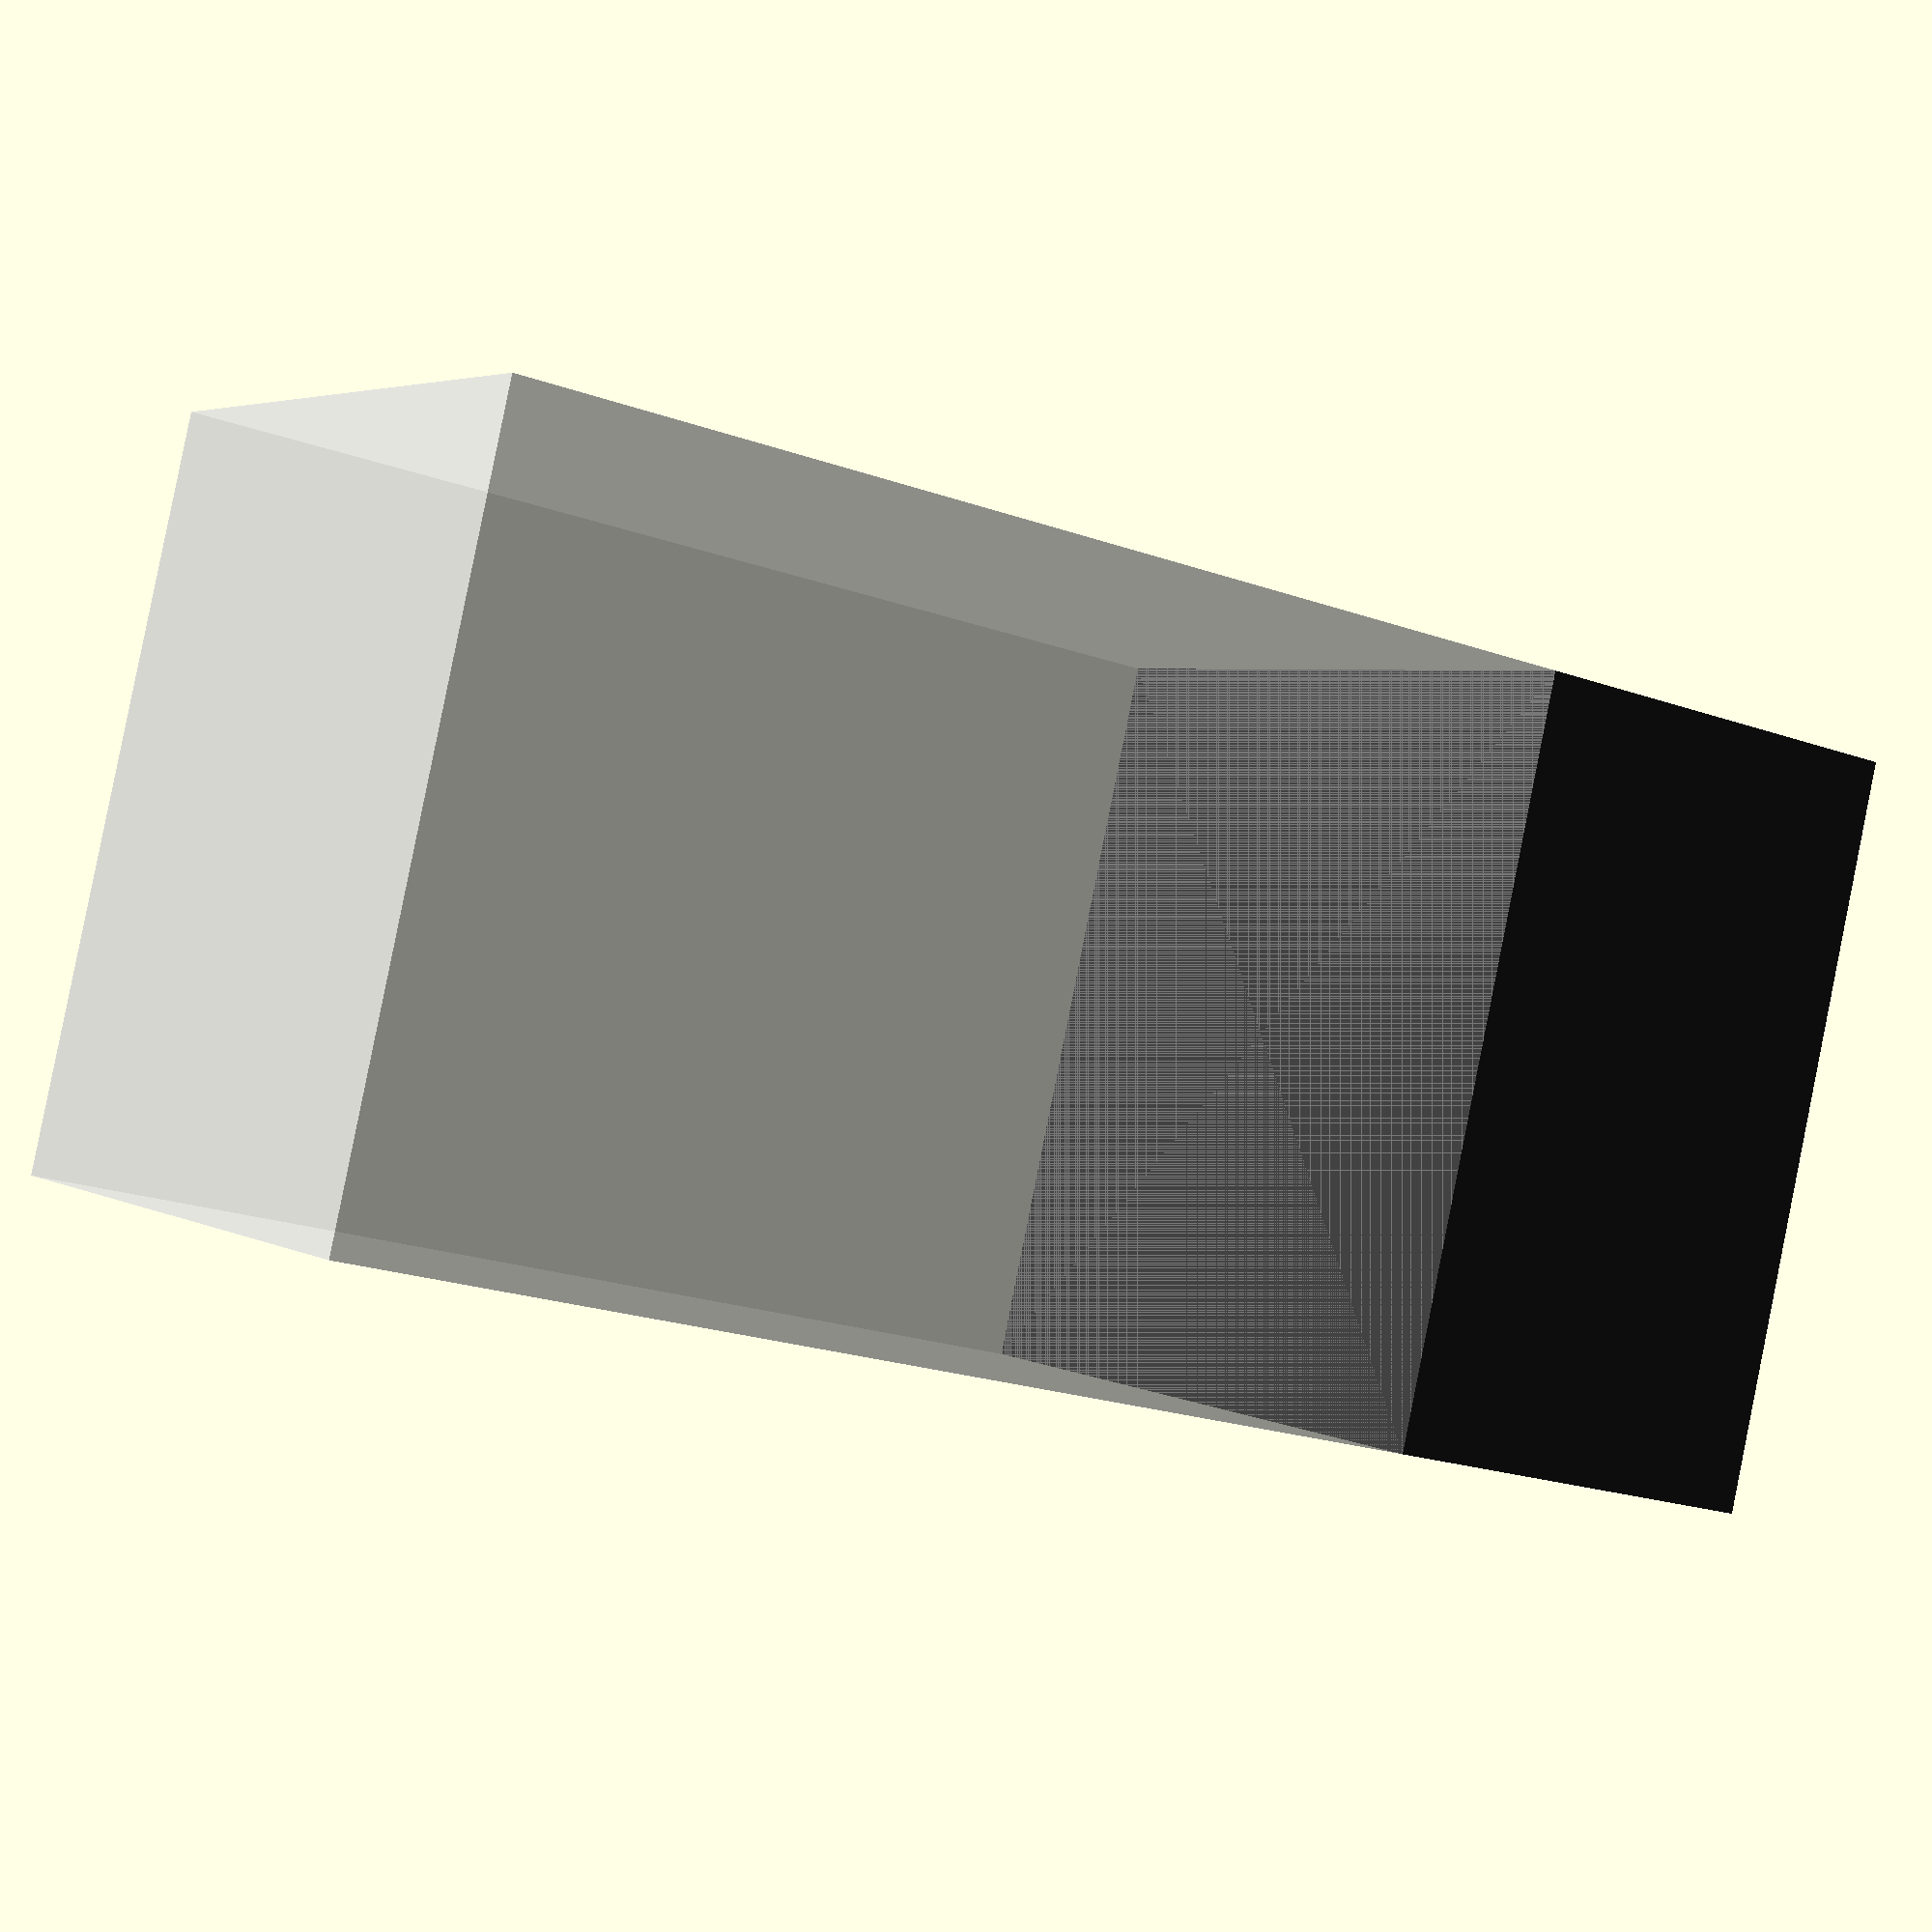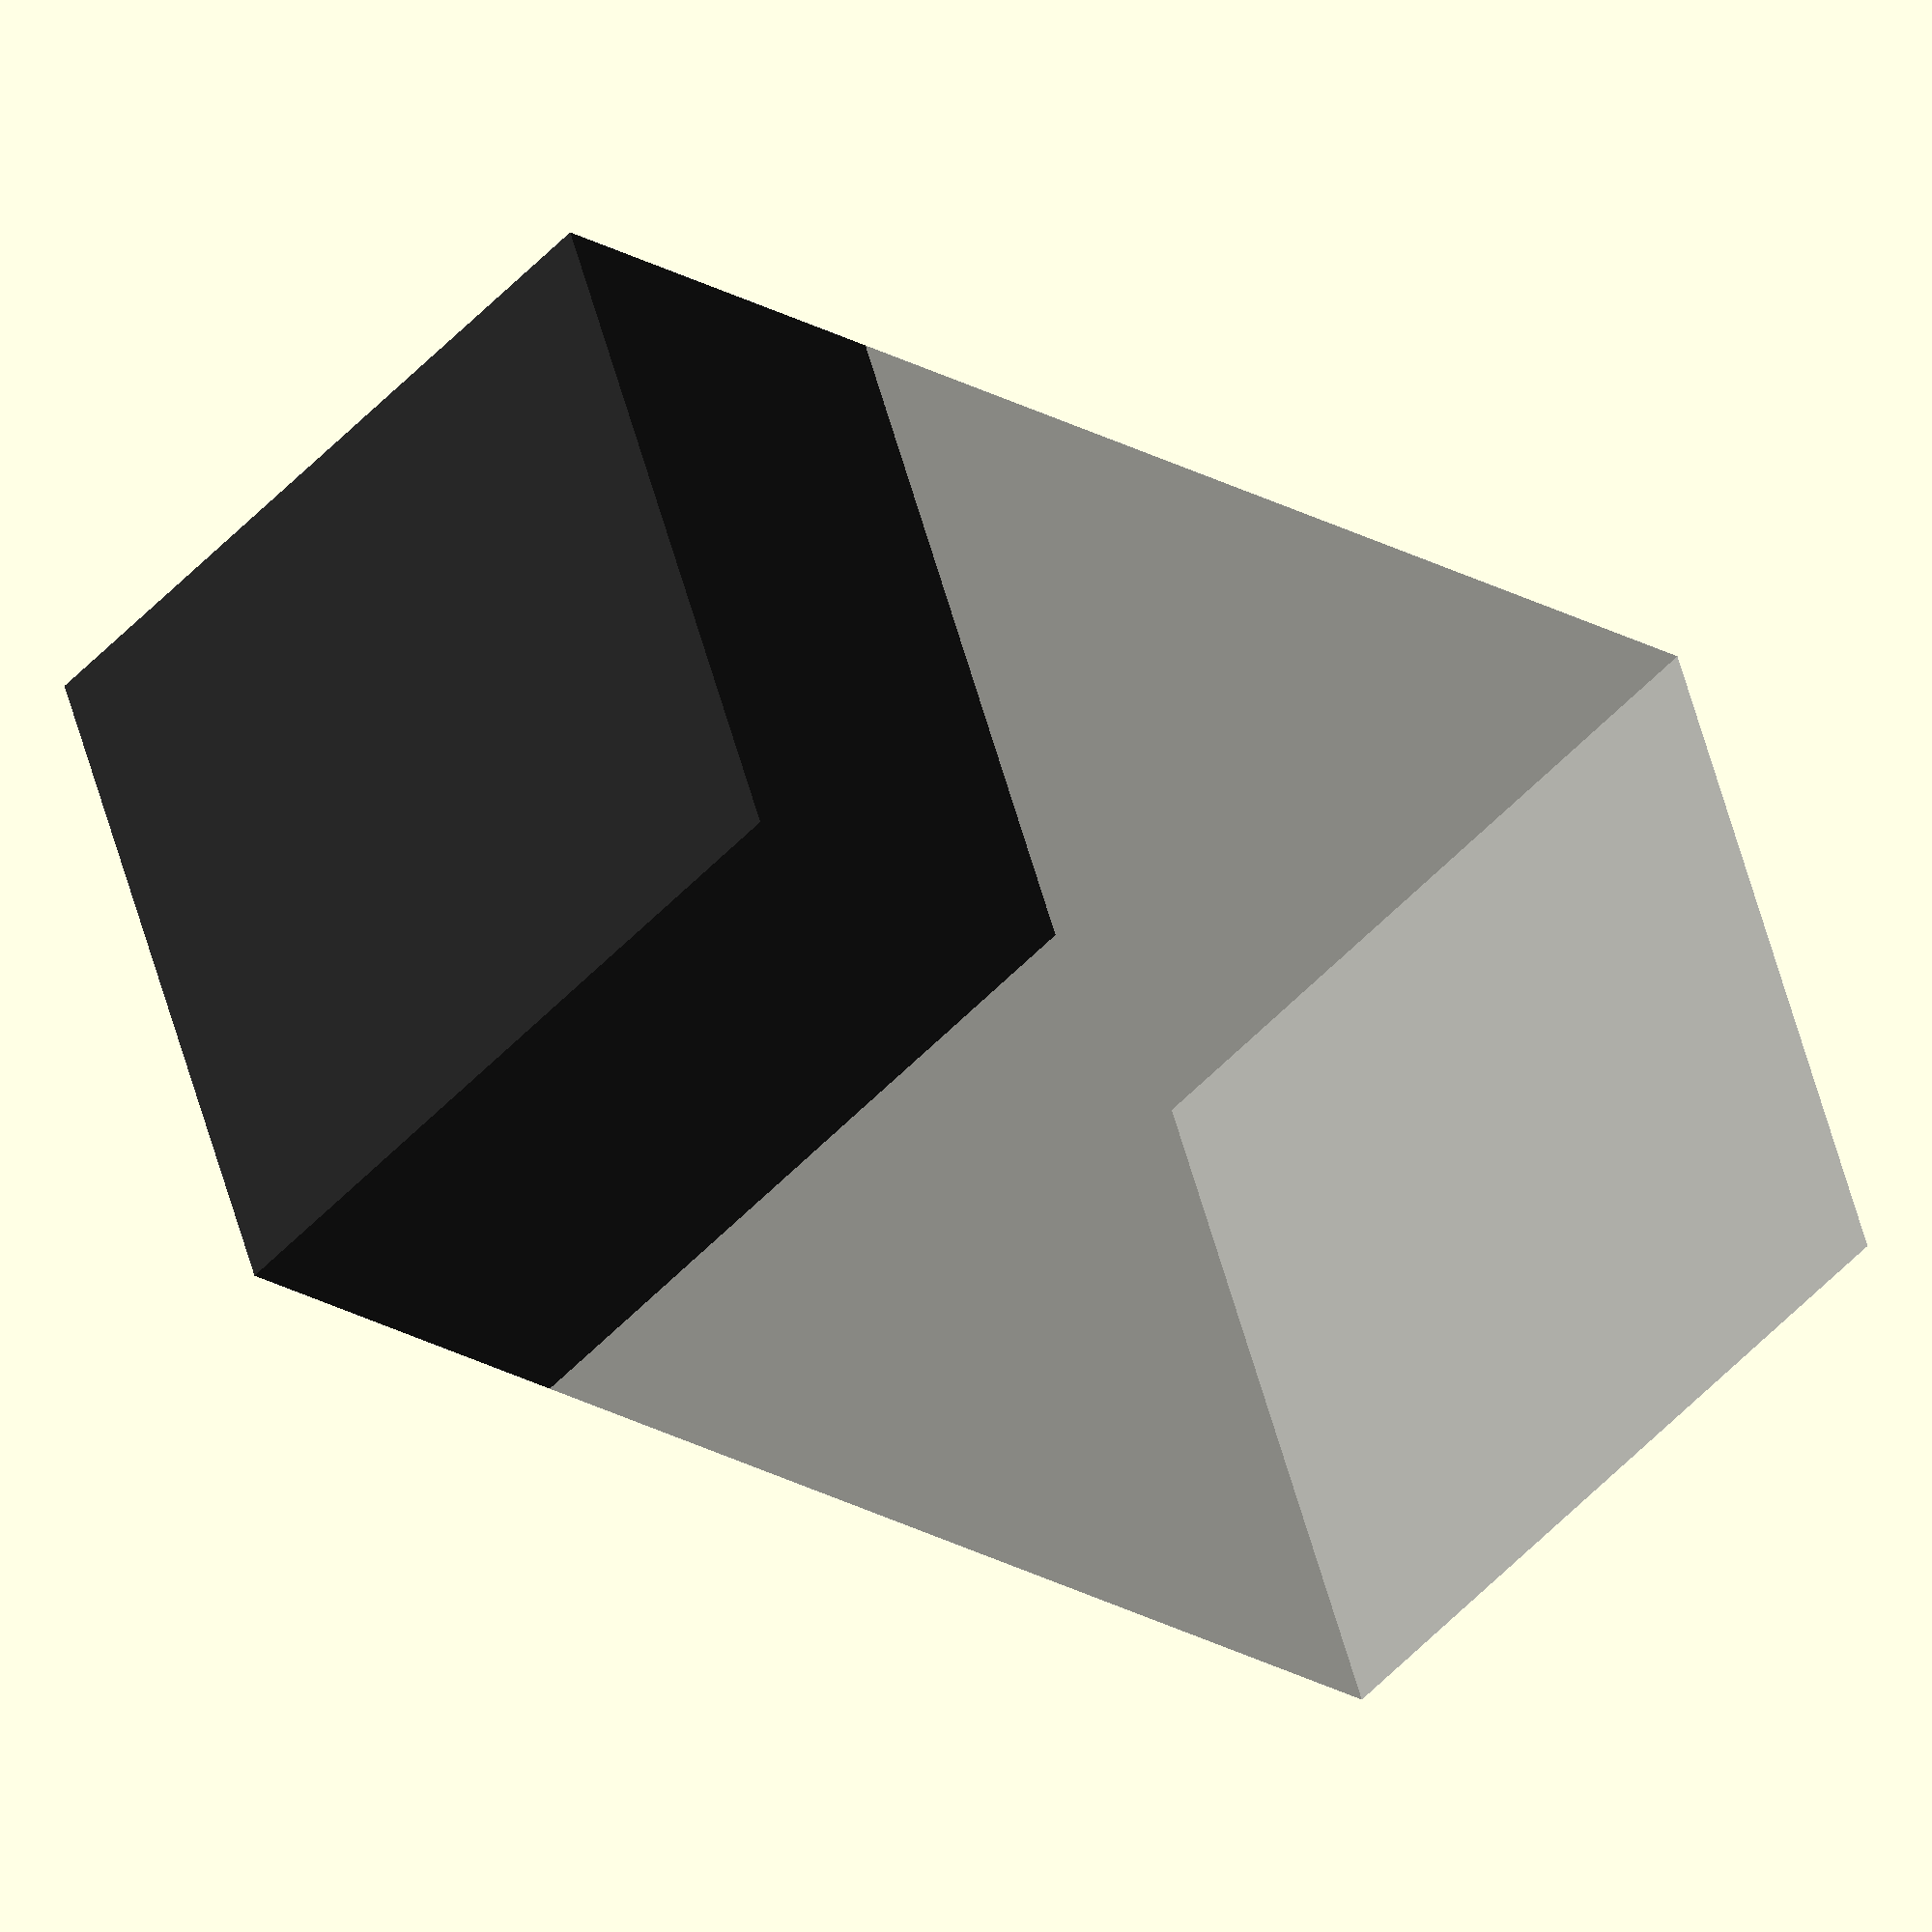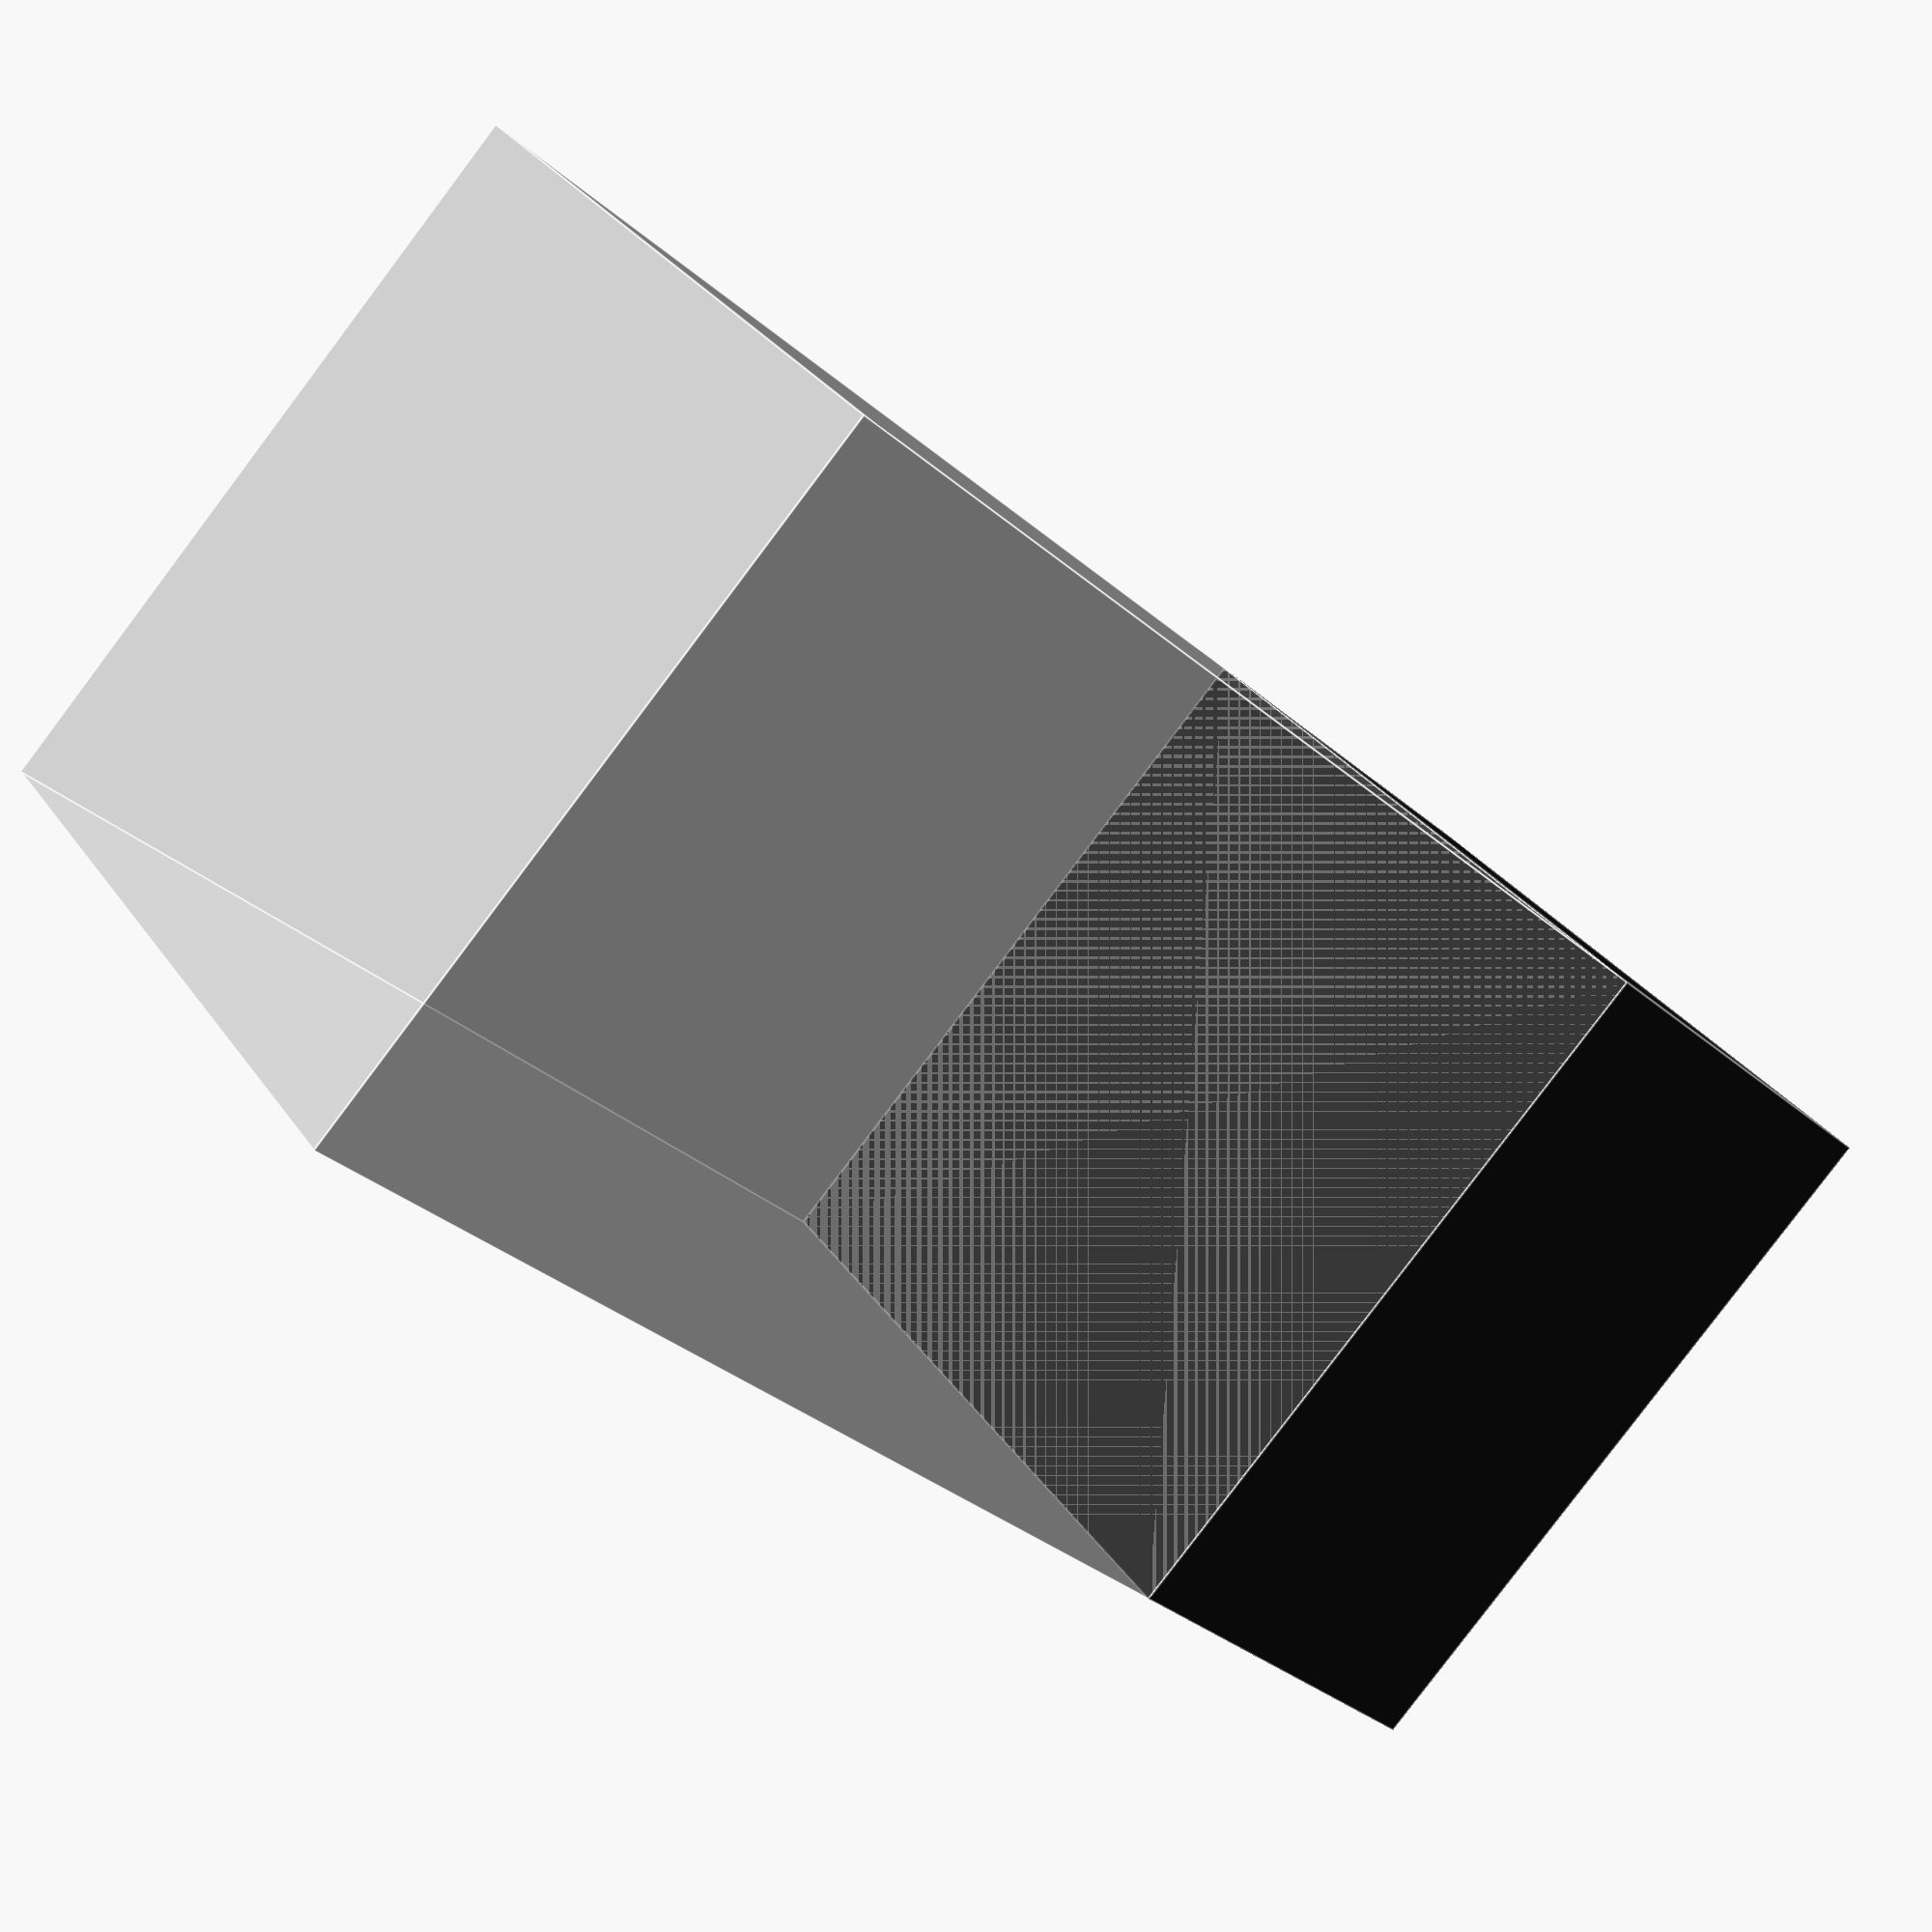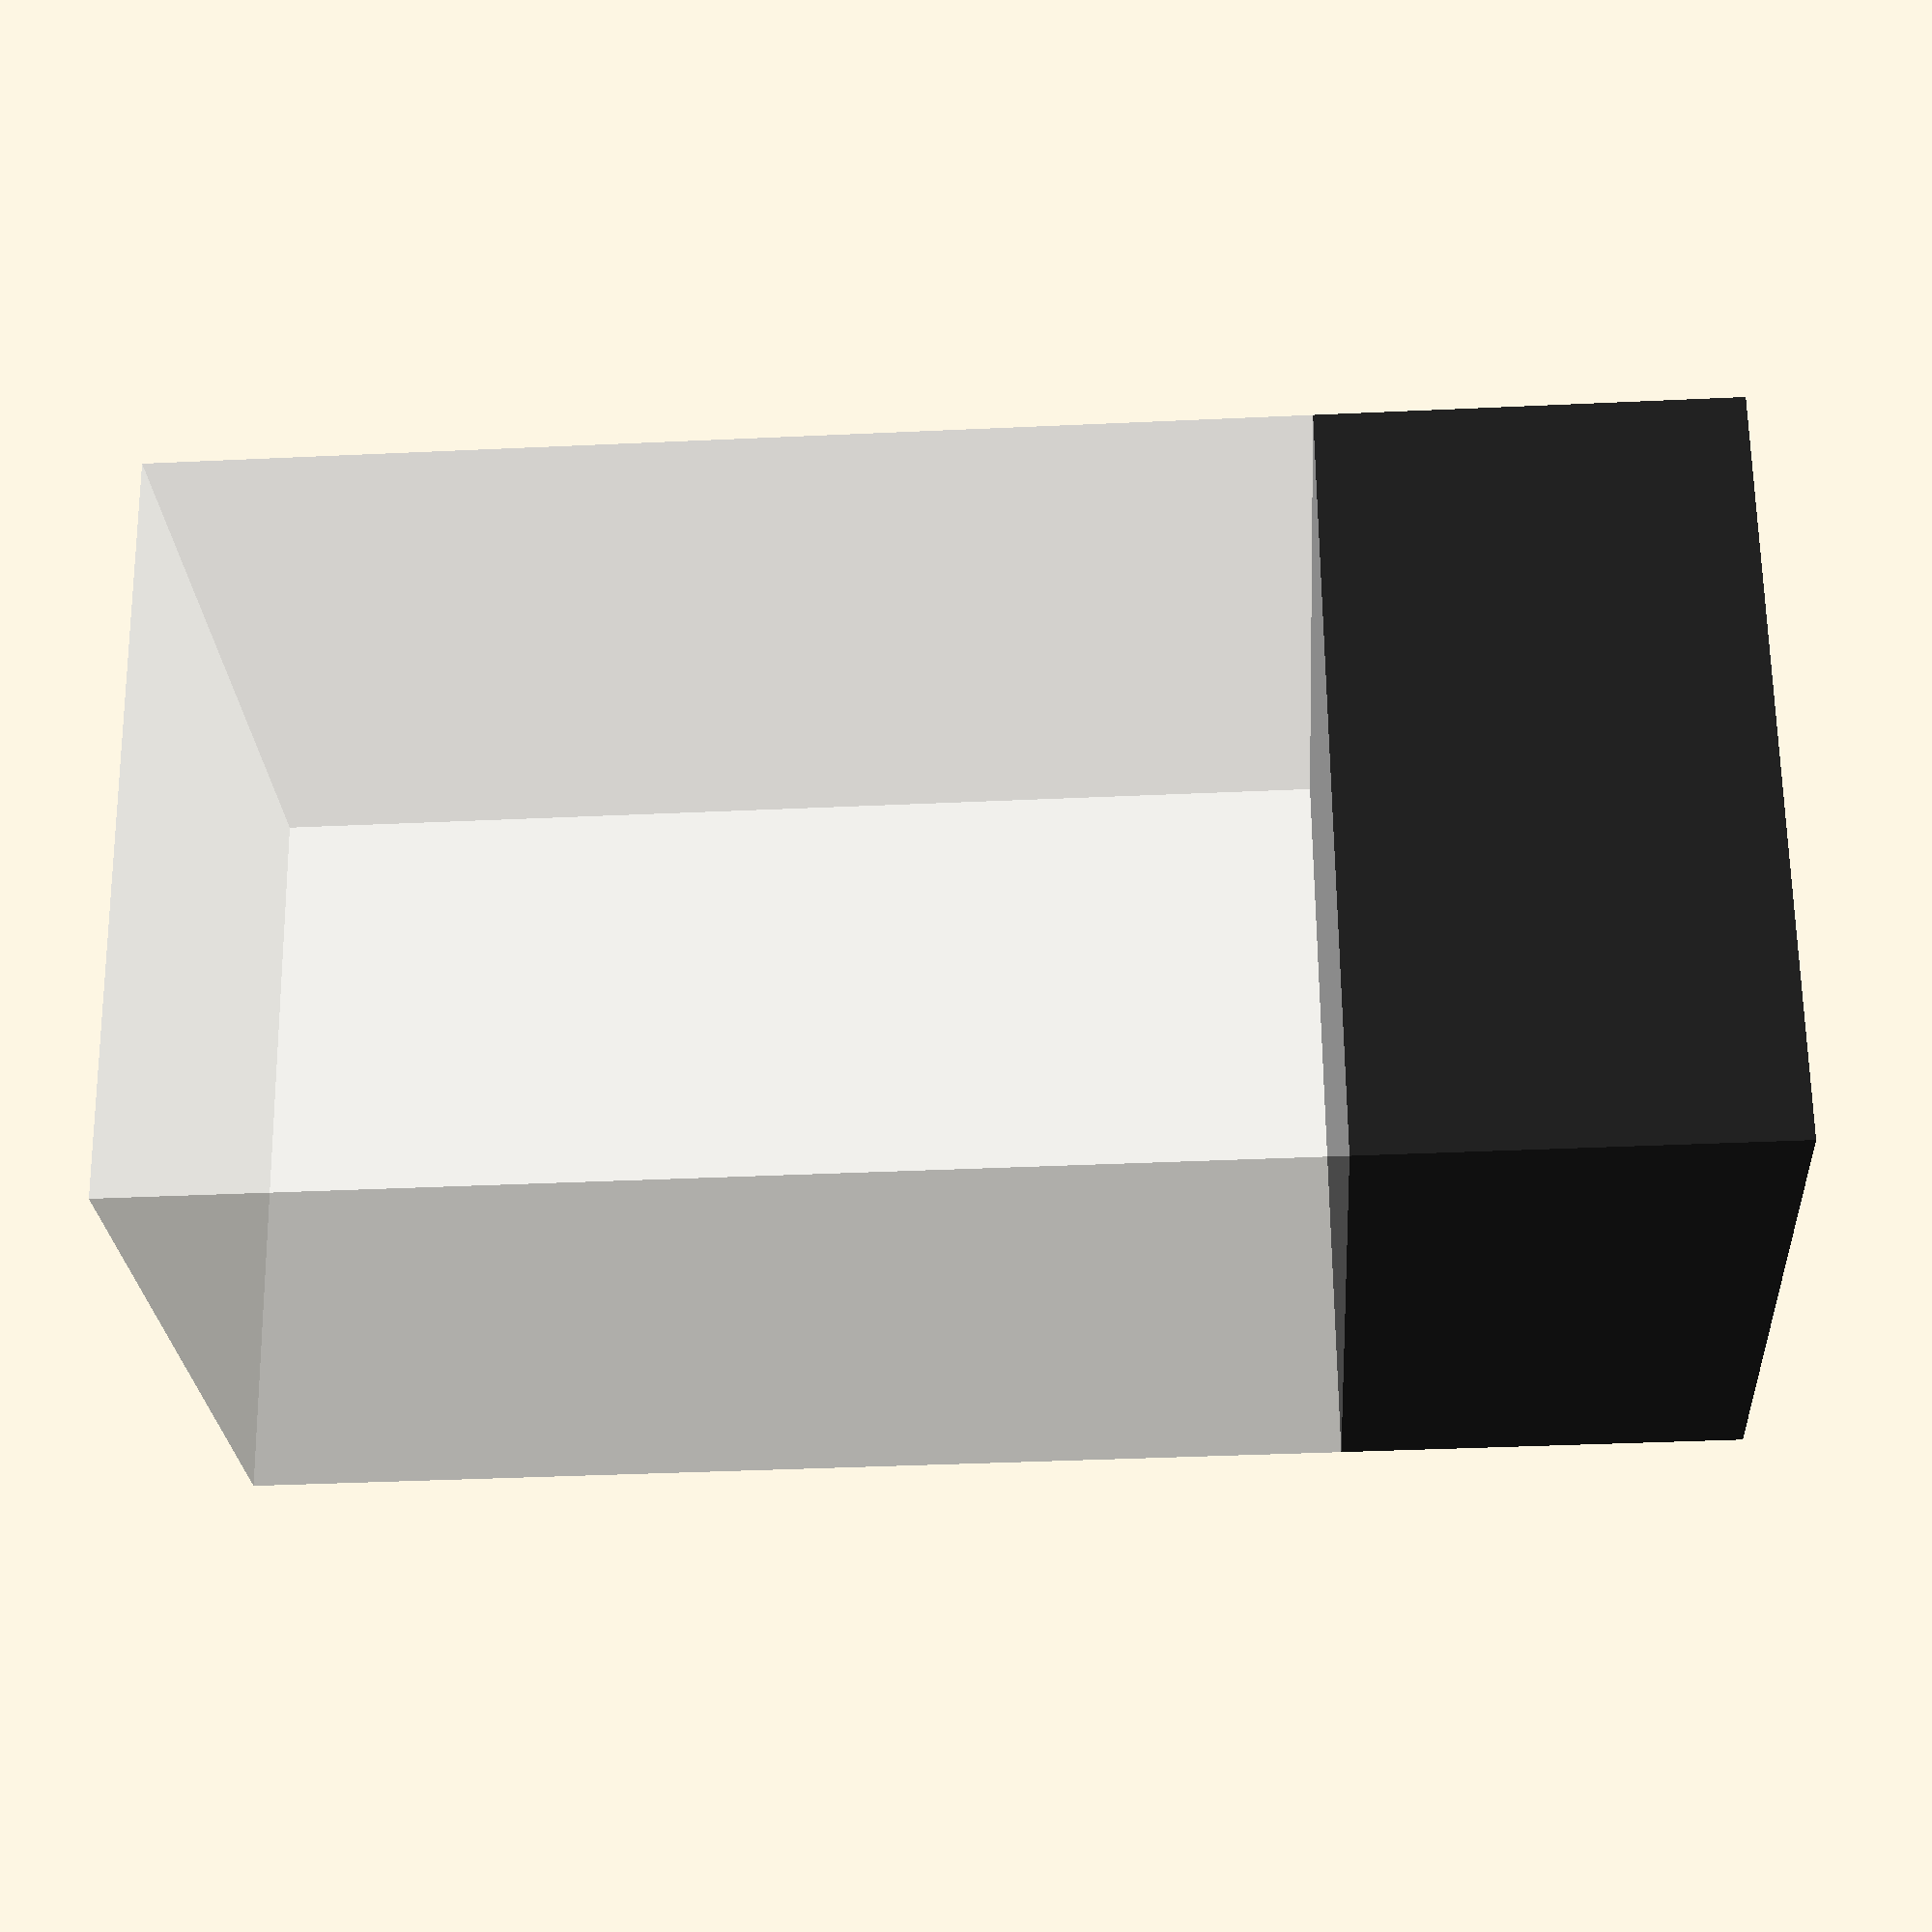
<openscad>

lift_cover = 0; // [0:0.1:1]

/* [Hidden] */
light_strip_width = 10; // mm
light_strip_section_length = 100; // mm (~4")
light_strip_thickness = 2.5; // mm

cover_height = 110;
light_width = 75; // mm
base_height = 40; // mm

module base() {
  color("#222")
    cube([light_width, light_width, base_height]);
}

module cover() {
  color("#eee8")
    cube([light_width, light_width, cover_height]);
}

module led_strip_mount() {
  color("#eee8")
    cube([light_width - 20, light_width - 20, cover_height - 20]);
}

base();

translate([0, 0, base_height + (cover_height * lift_cover)])
  cover();

translate([10, 10, base_height])
  led_strip_mount();

</openscad>
<views>
elev=21.5 azim=201.7 roll=57.9 proj=p view=solid
elev=203.1 azim=290.6 roll=314.3 proj=o view=solid
elev=33.1 azim=142.1 roll=40.2 proj=p view=edges
elev=36.2 azim=100.6 roll=93.5 proj=p view=solid
</views>
